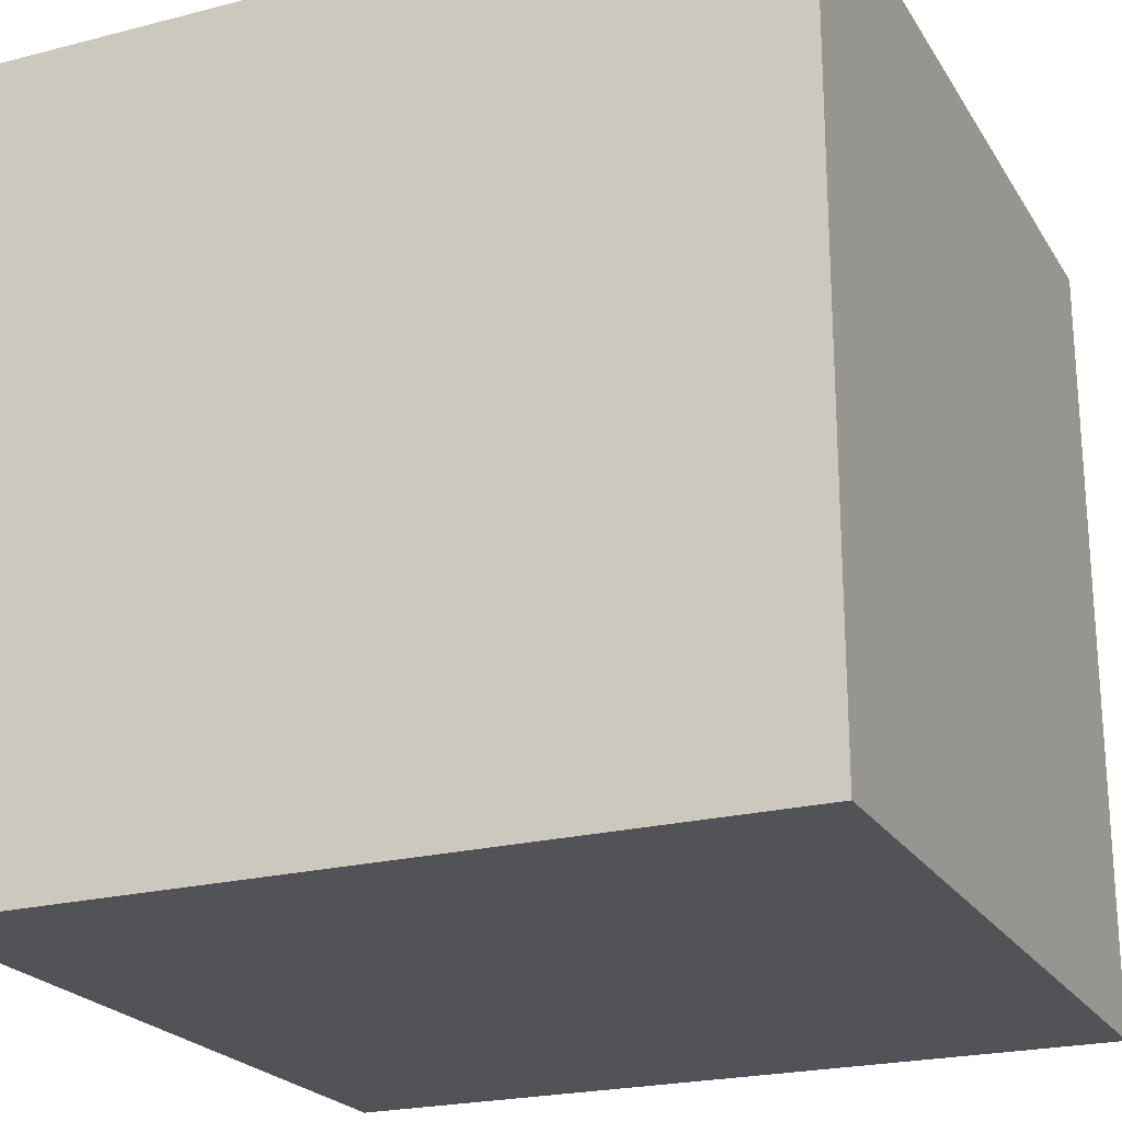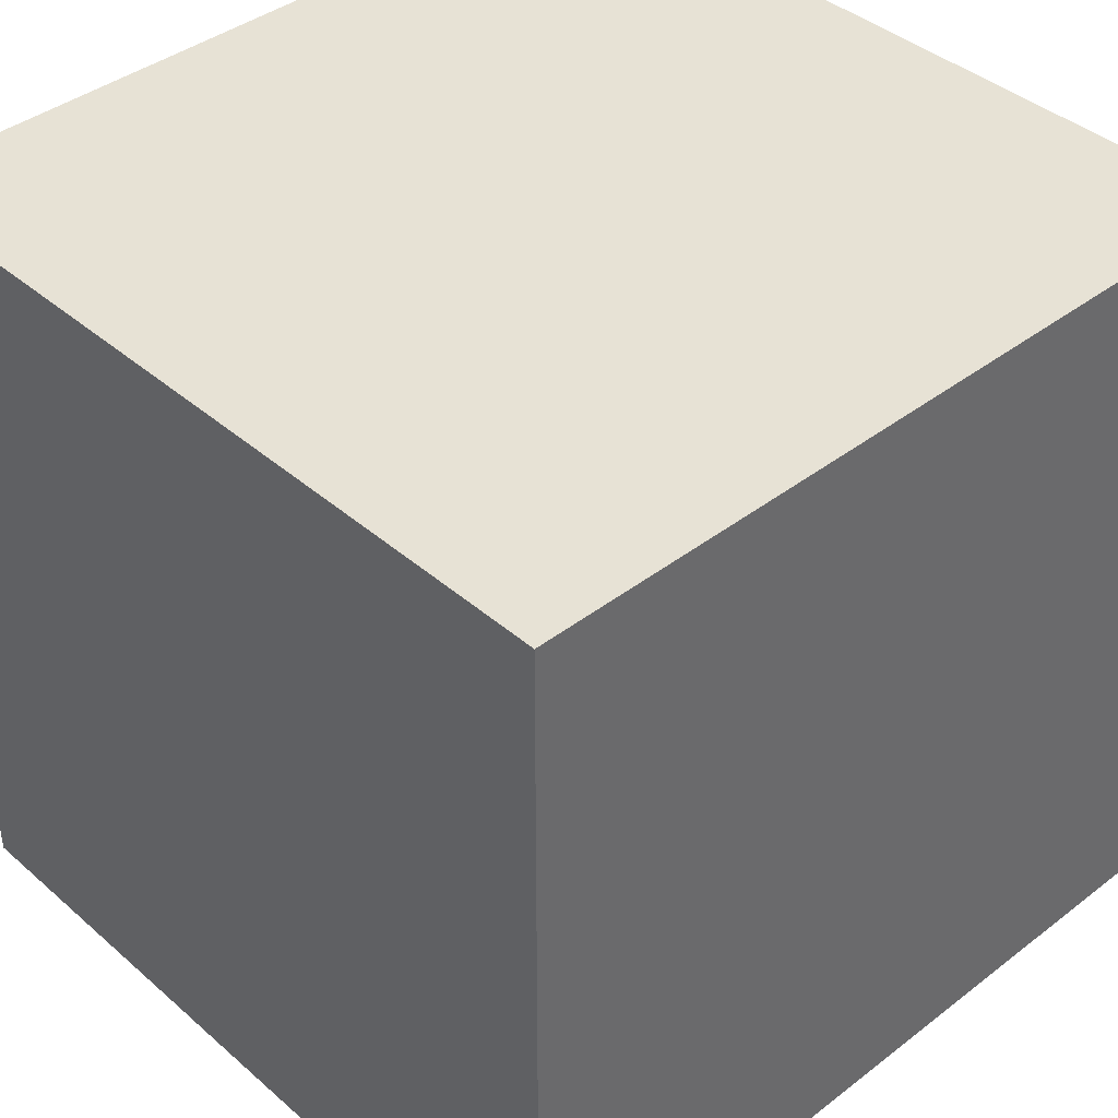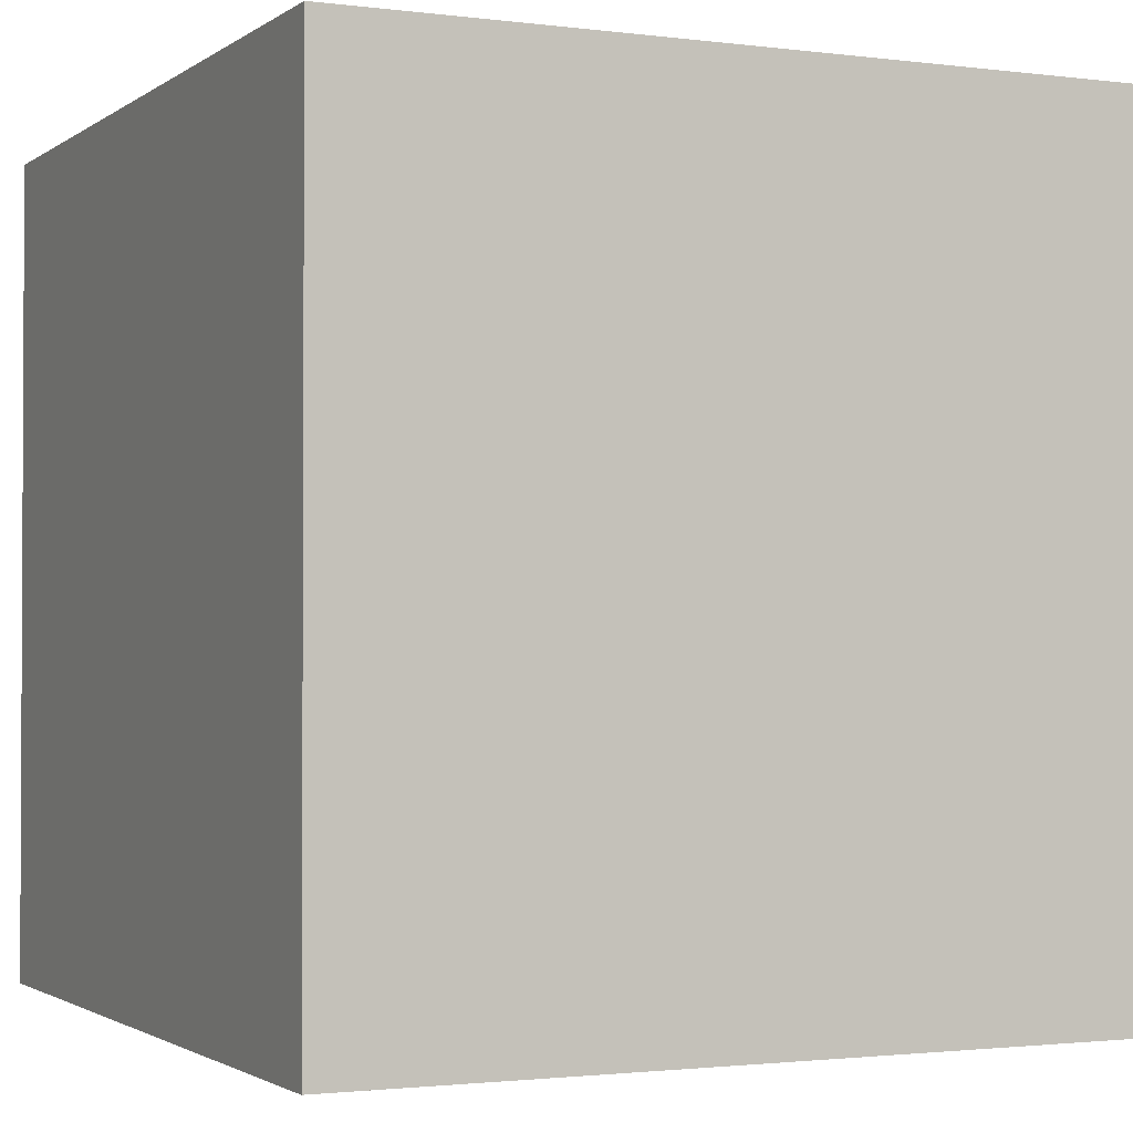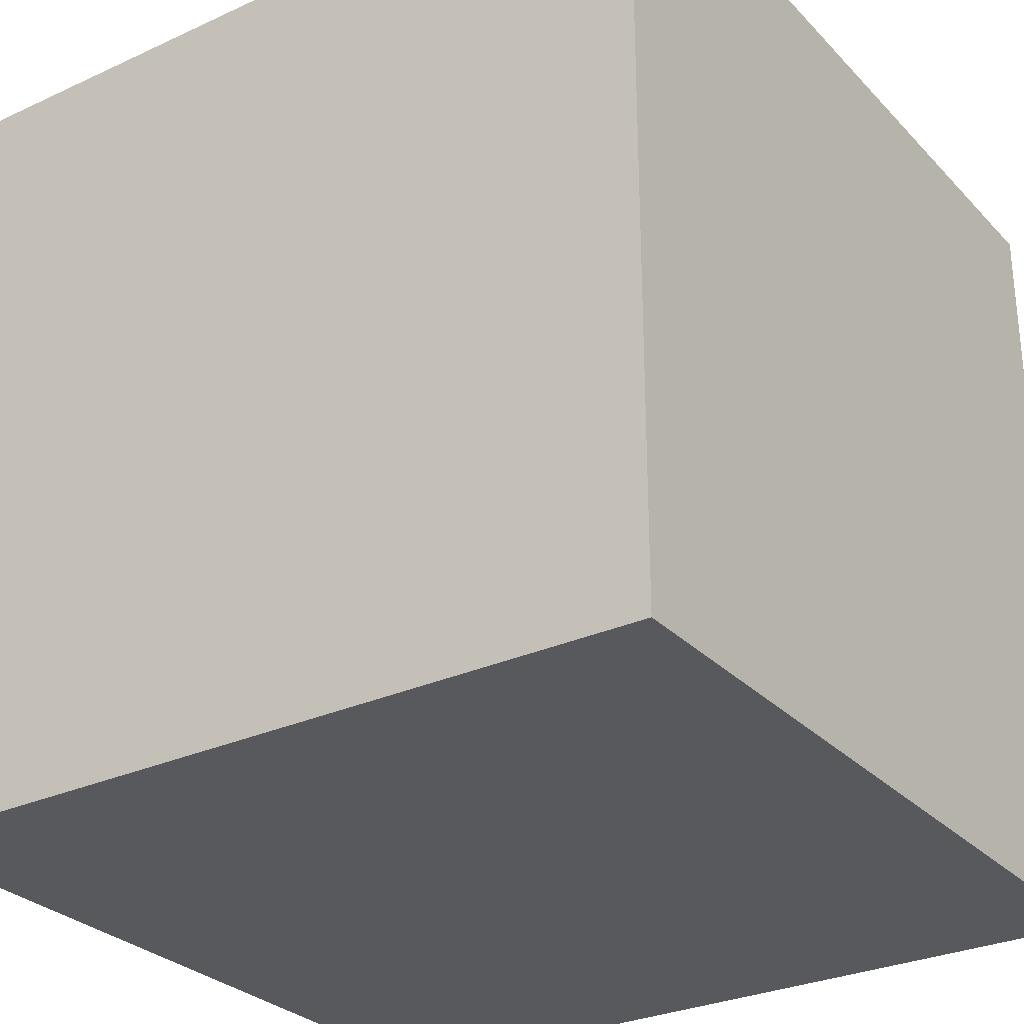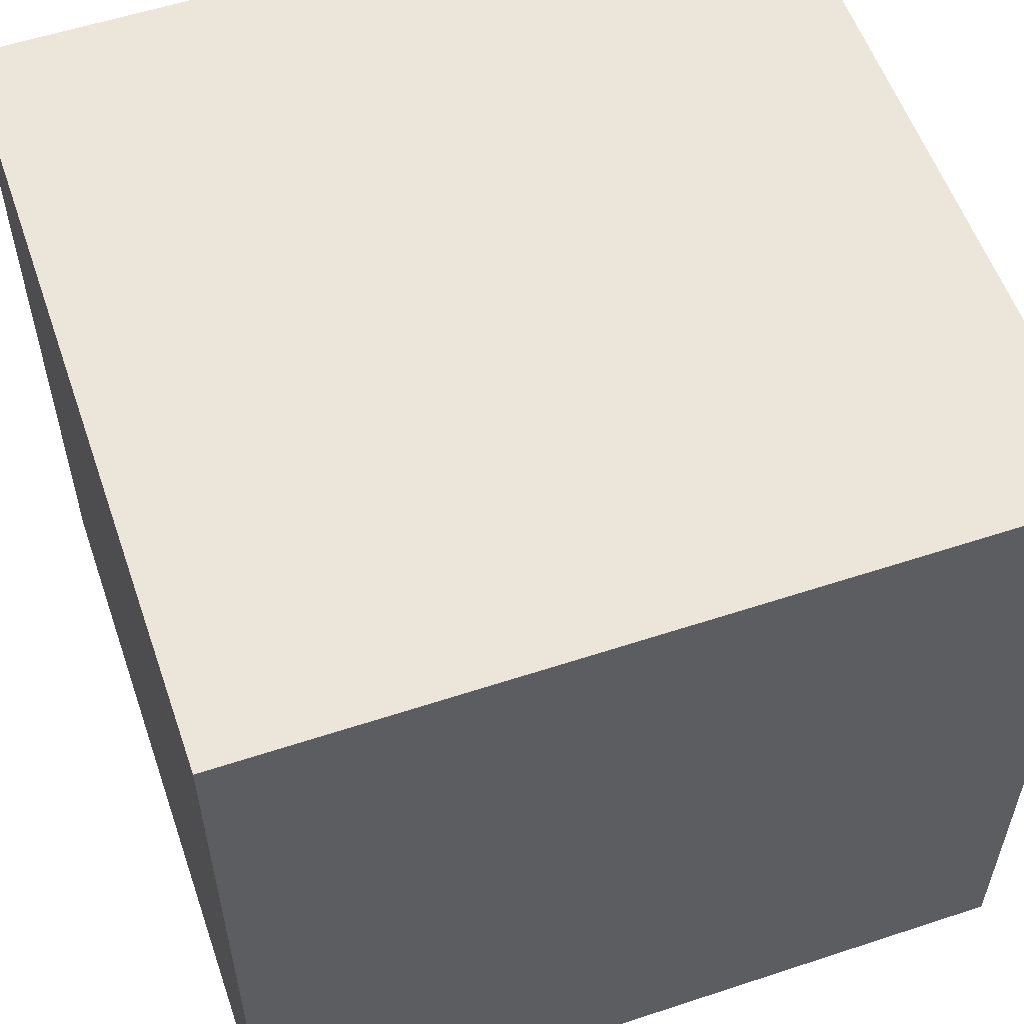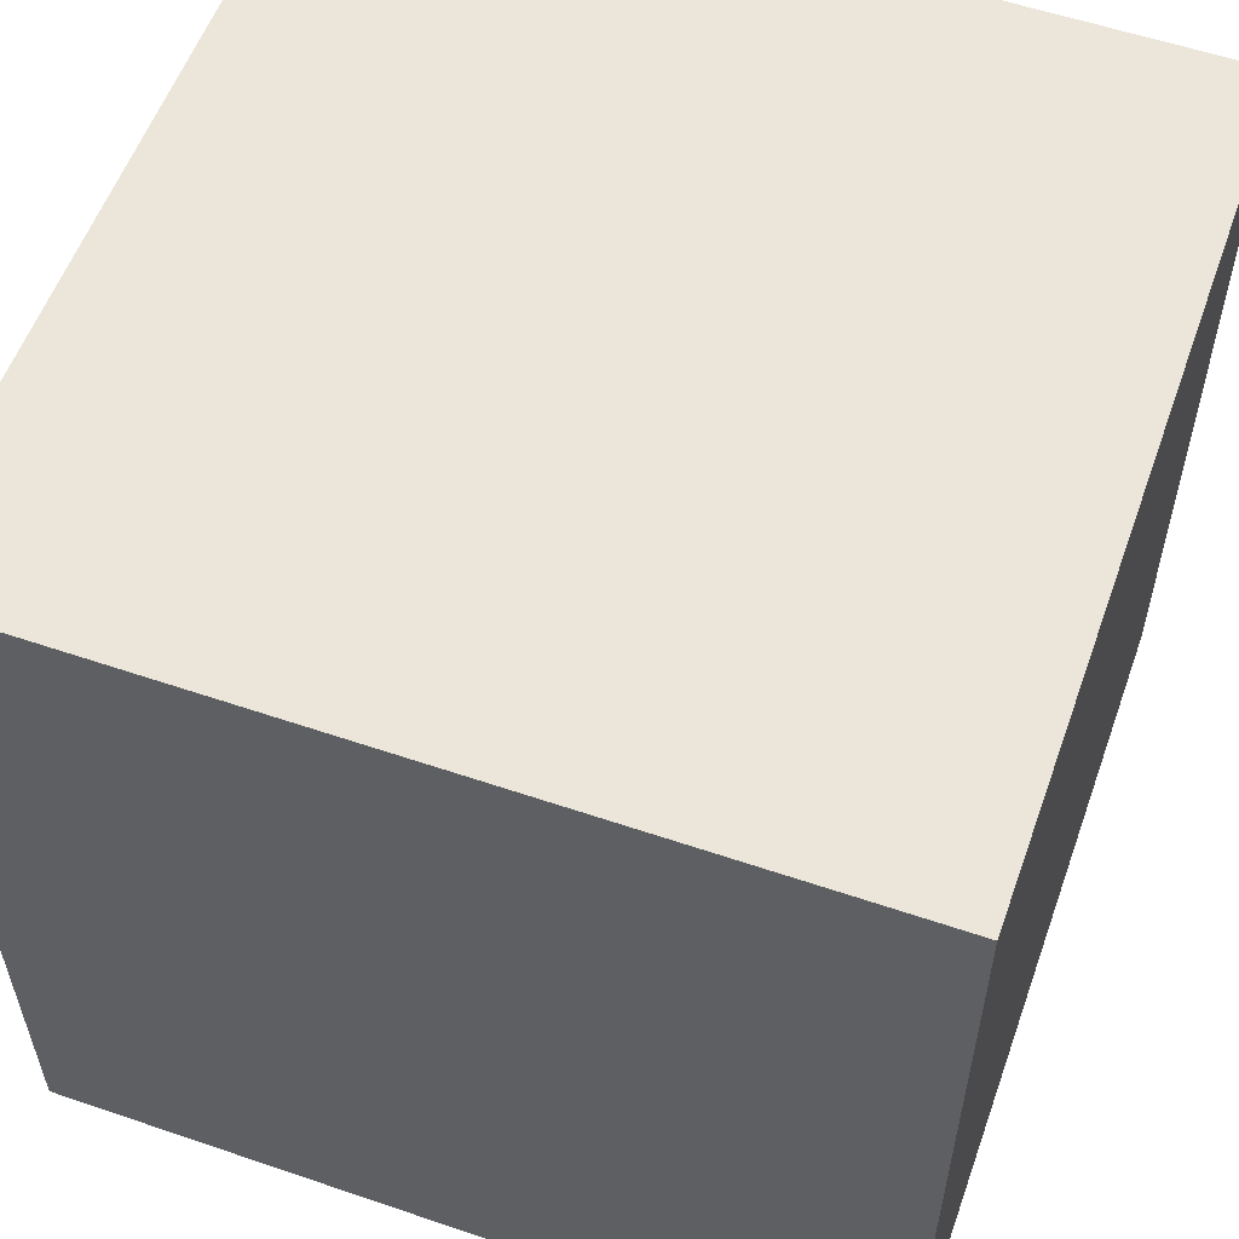
<metadata>
{"format":"obj","ext":"obj","renderer":"f3d","projection":"perspective","resolution":1024,"background":"white","views":[{"elev":-22.5,"azim":113.9,"up":"+Z"},{"elev":40.4,"azim":136.7,"up":"+Z"},{"elev":-1.7,"azim":64.9,"up":"+Y"},{"elev":-29.1,"azim":34.3,"up":"+Z"},{"elev":56.6,"azim":71.0,"up":"+Y"},{"elev":56.6,"azim":109.6,"up":"+Z"}]}
</metadata>
<code>
g
v -1.2 -0.05 0.05
v -1.3 -0.05 0.05
v -1.2 0.05 0.05
v -1.3 0.05 0.05
v -1.3 -0.05 -0.05
v -1.2 -0.05 -0.05
v -1.3 0.05 -0.05
v -1.2 0.05 -0.05
g
f 1 4 2
f 5 8 6
f 7 3 8
f 6 2 5
f 6 3 1
f 2 7 5
f 7 2 4
f 3 6 8
f 2 6 1
f 3 7 4
f 8 5 7
f 4 1 3

</code>
